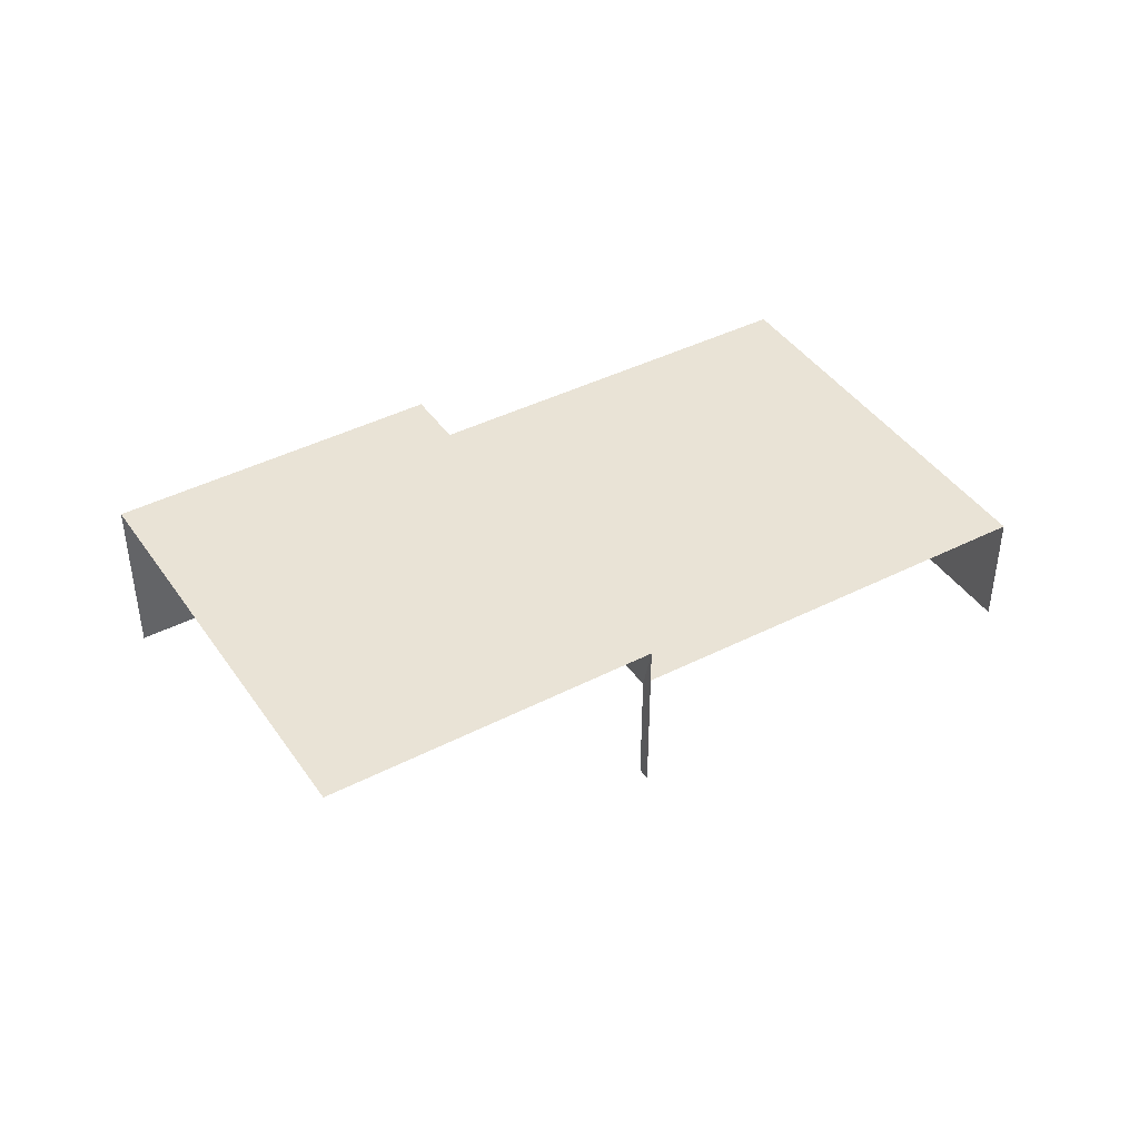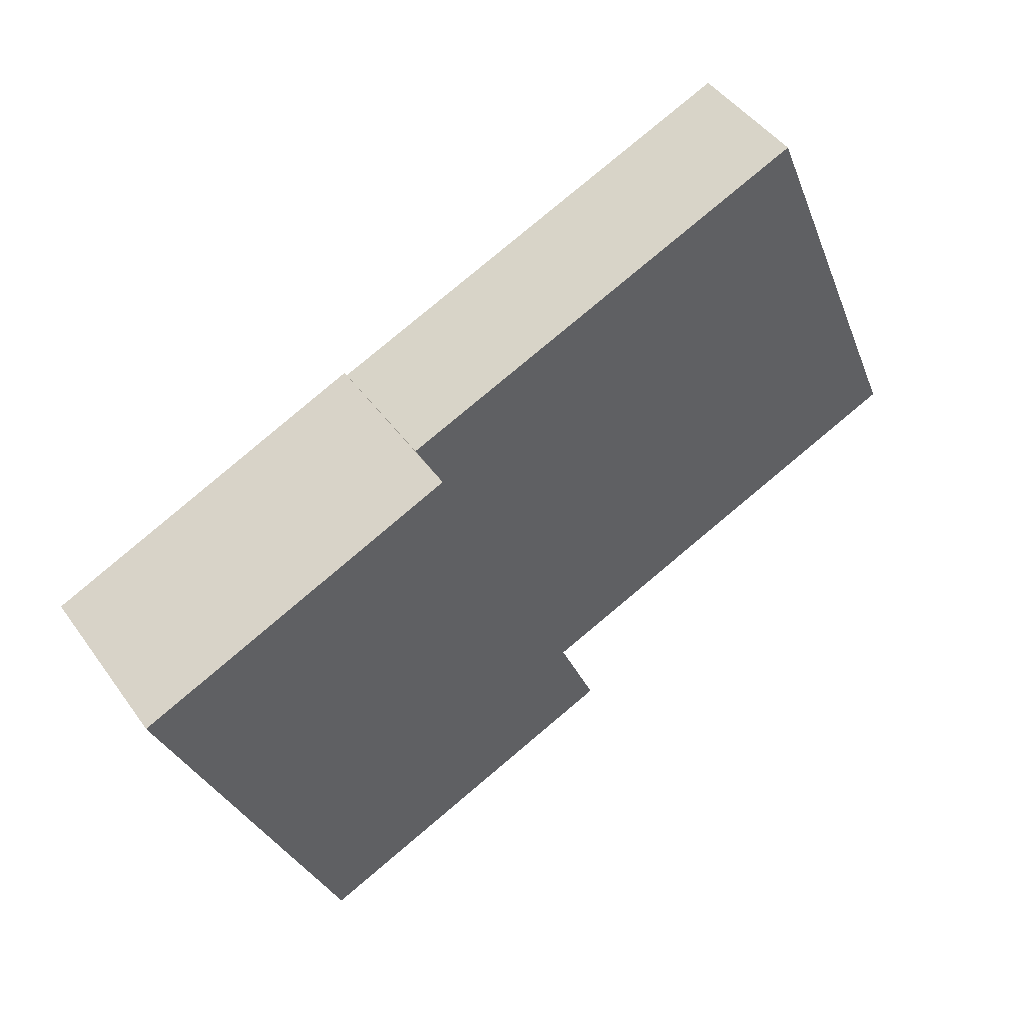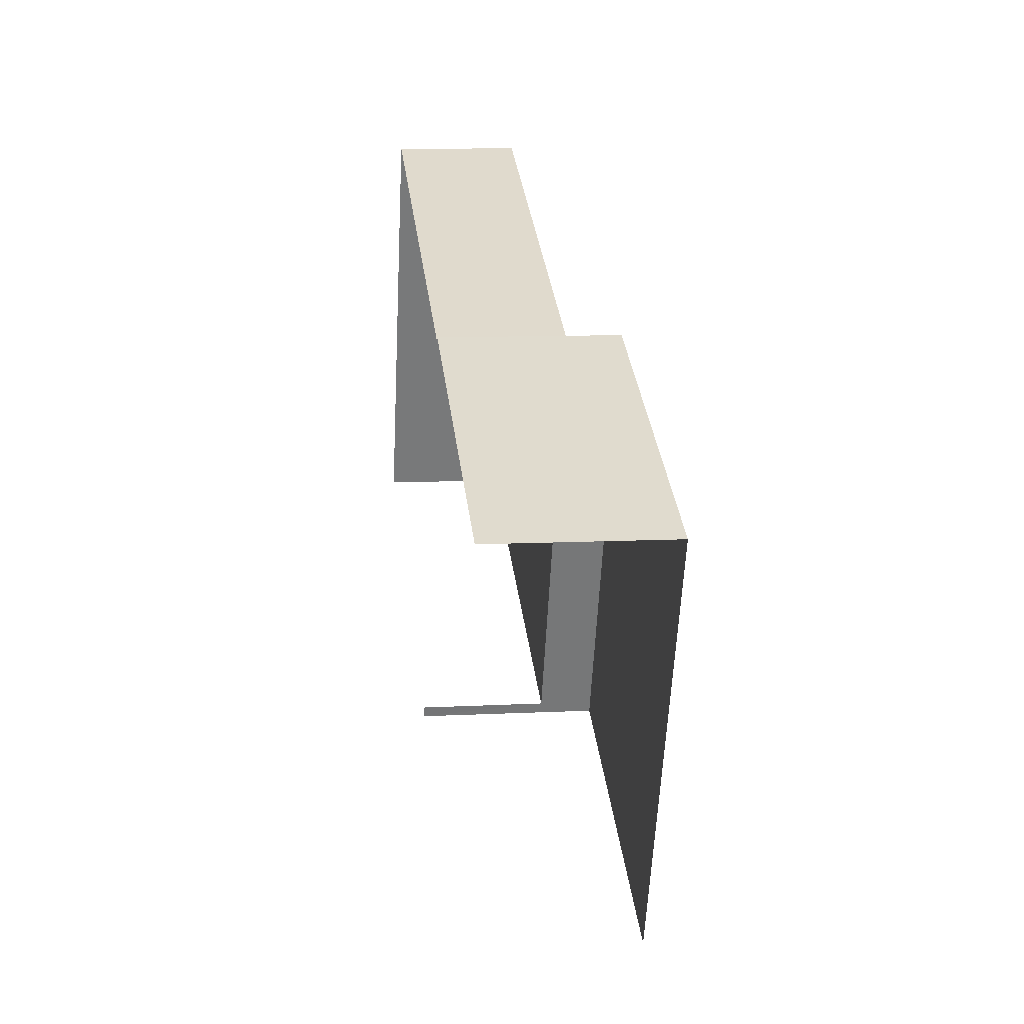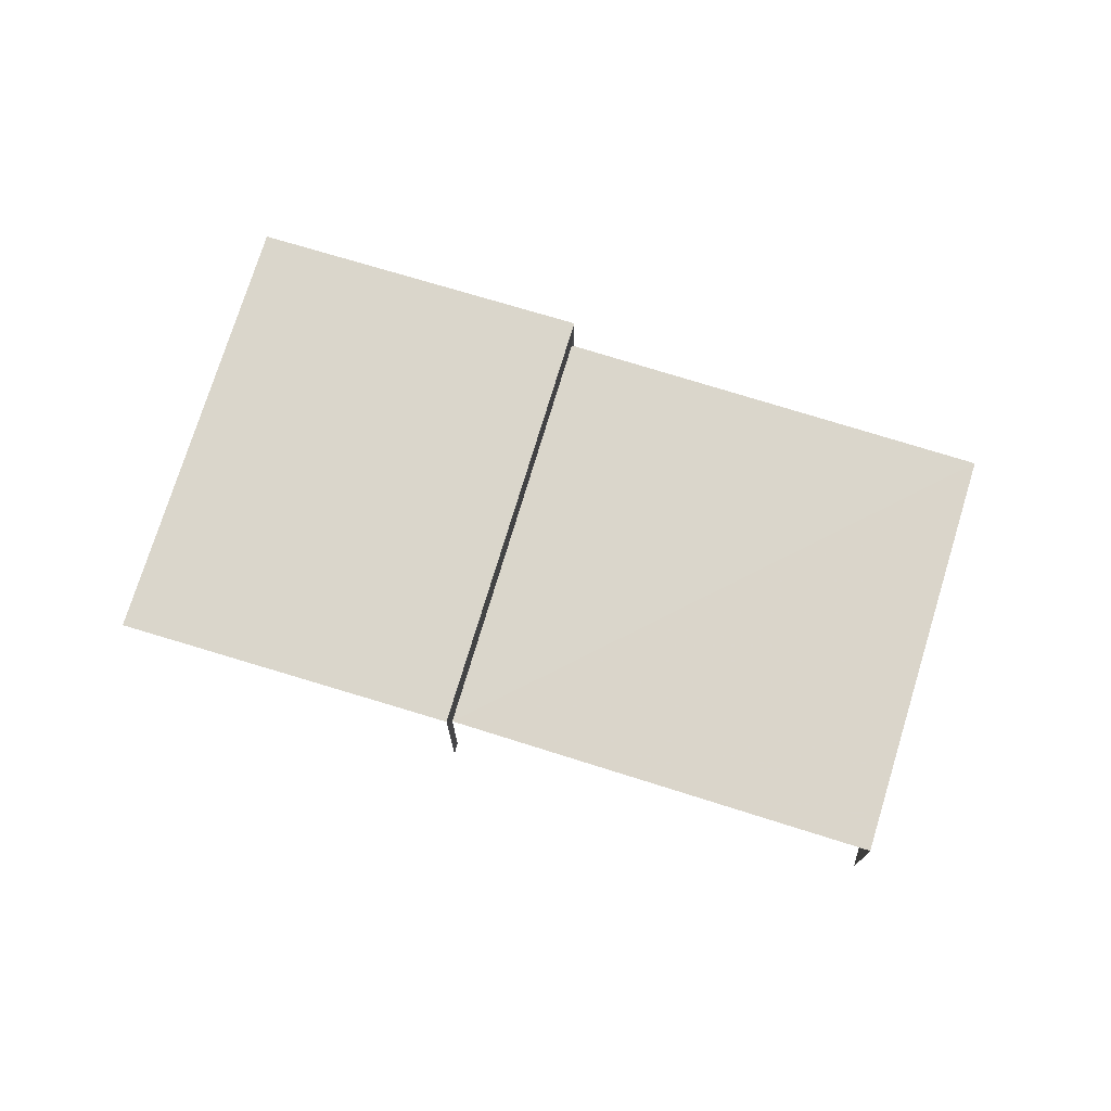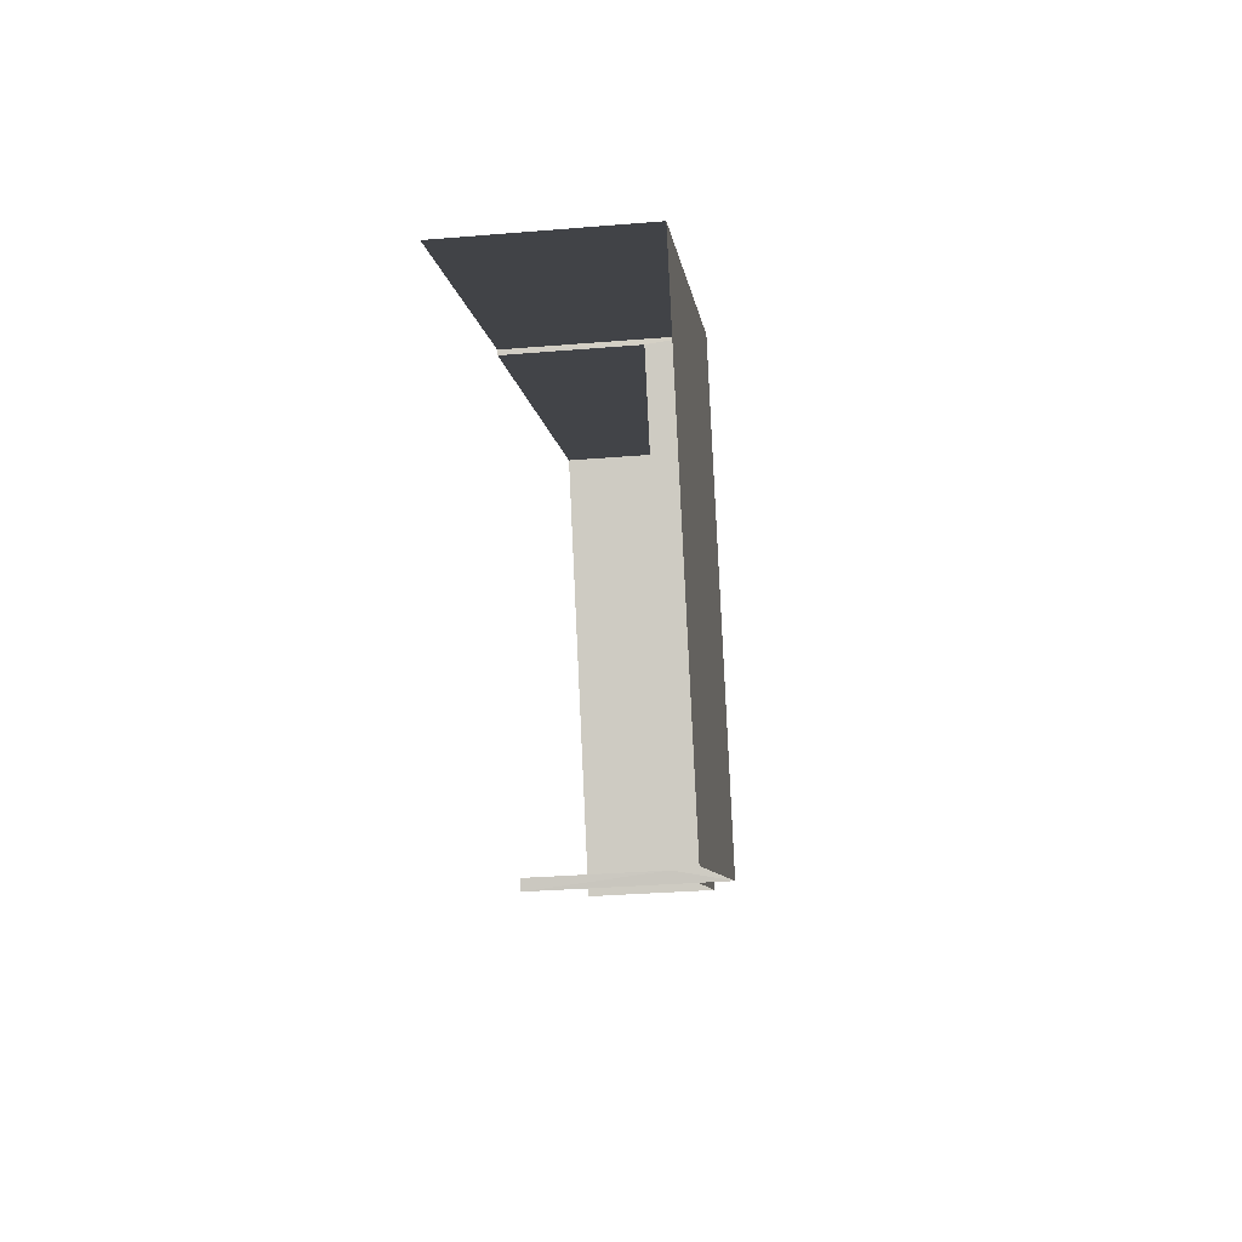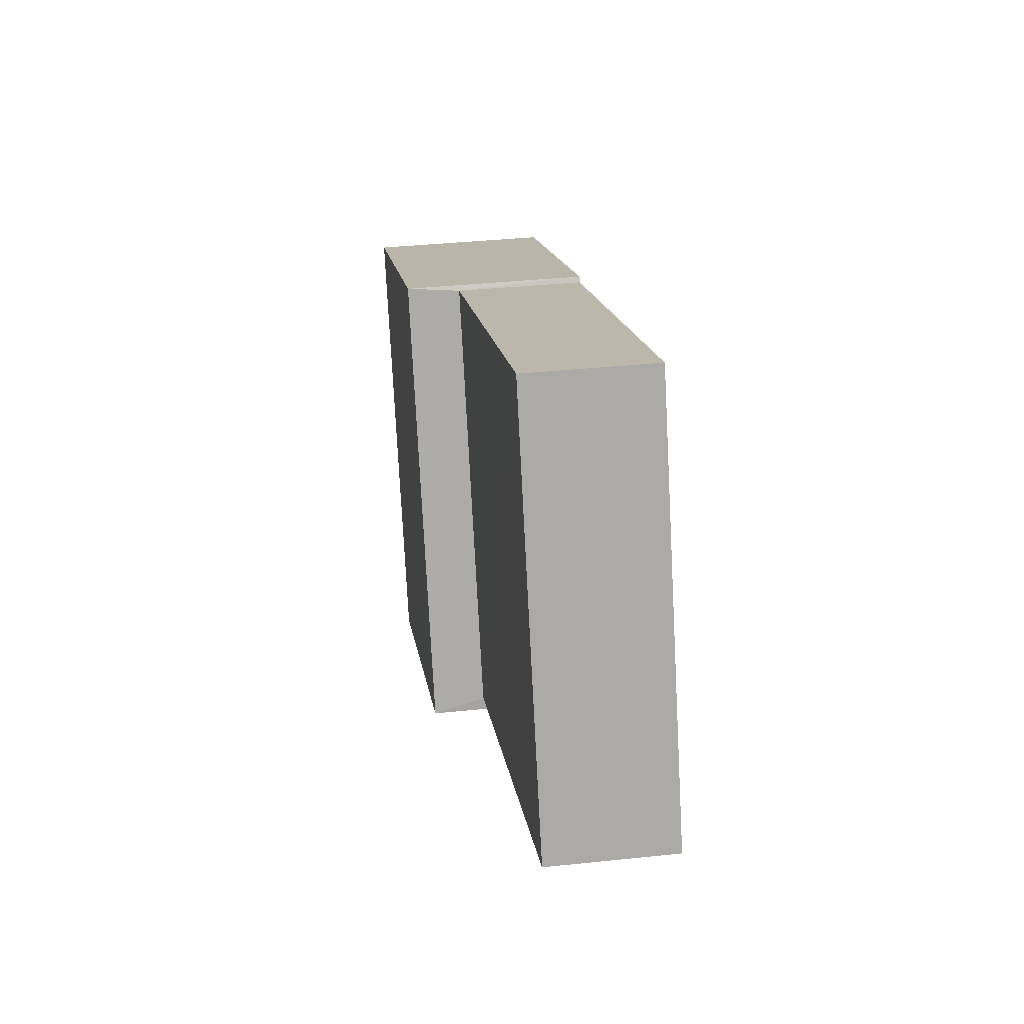
<metadata>
{"format":"obj","ext":"obj","renderer":"f3d","projection":"perspective","resolution":1024,"background":"white","views":[{"elev":42.2,"azim":-8.8,"up":"+Z"},{"elev":46.0,"azim":-33.7,"up":"+Y"},{"elev":10.2,"azim":-97.2,"up":"+Y"},{"elev":74.1,"azim":39.8,"up":"+Z"},{"elev":-30.3,"azim":-83.0,"up":"+Y"},{"elev":36.9,"azim":82.2,"up":"+Y"}]}
</metadata>
<code>
v -2.198e+05 -1.24e+05 28.56
v -2.198e+05 -1.24e+05 28.56
v -2.198e+05 -1.239e+05 28.56
v -2.198e+05 -1.24e+05 28.56
v -2.198e+05 -1.24e+05 28.56
v -2.198e+05 -1.24e+05 28.56
v -2.198e+05 -1.24e+05 28.56
v -2.198e+05 -1.24e+05 28.56
v -2.198e+05 -1.24e+05 31.17
v -2.198e+05 -1.24e+05 31.17
v -2.198e+05 -1.24e+05 31.17
v -2.198e+05 -1.24e+05 31.17
v -2.198e+05 -1.24e+05 30.4
v -2.198e+05 -1.24e+05 30.4
v -2.198e+05 -1.239e+05 30.4
v -2.198e+05 -1.24e+05 30.4
f 1 2 3
f 3 2 4
f 5 4 6
f 2 7 8
f 6 2 8
f 4 2 6
f 10 6 8
f 11 10 8
f 2 1 14
f 13 2 14
f 11 8 7
f 12 11 7
f 9 10 11
f 12 9 11
f 13 14 15
f 16 13 15
f 4 15 3
f 4 16 15
f 14 1 3
f 15 14 3
f 9 5 6
f 10 9 6
f 13 7 2
f 7 13 12
f 4 5 16
f 9 12 13
f 5 9 16
f 9 13 16

</code>
